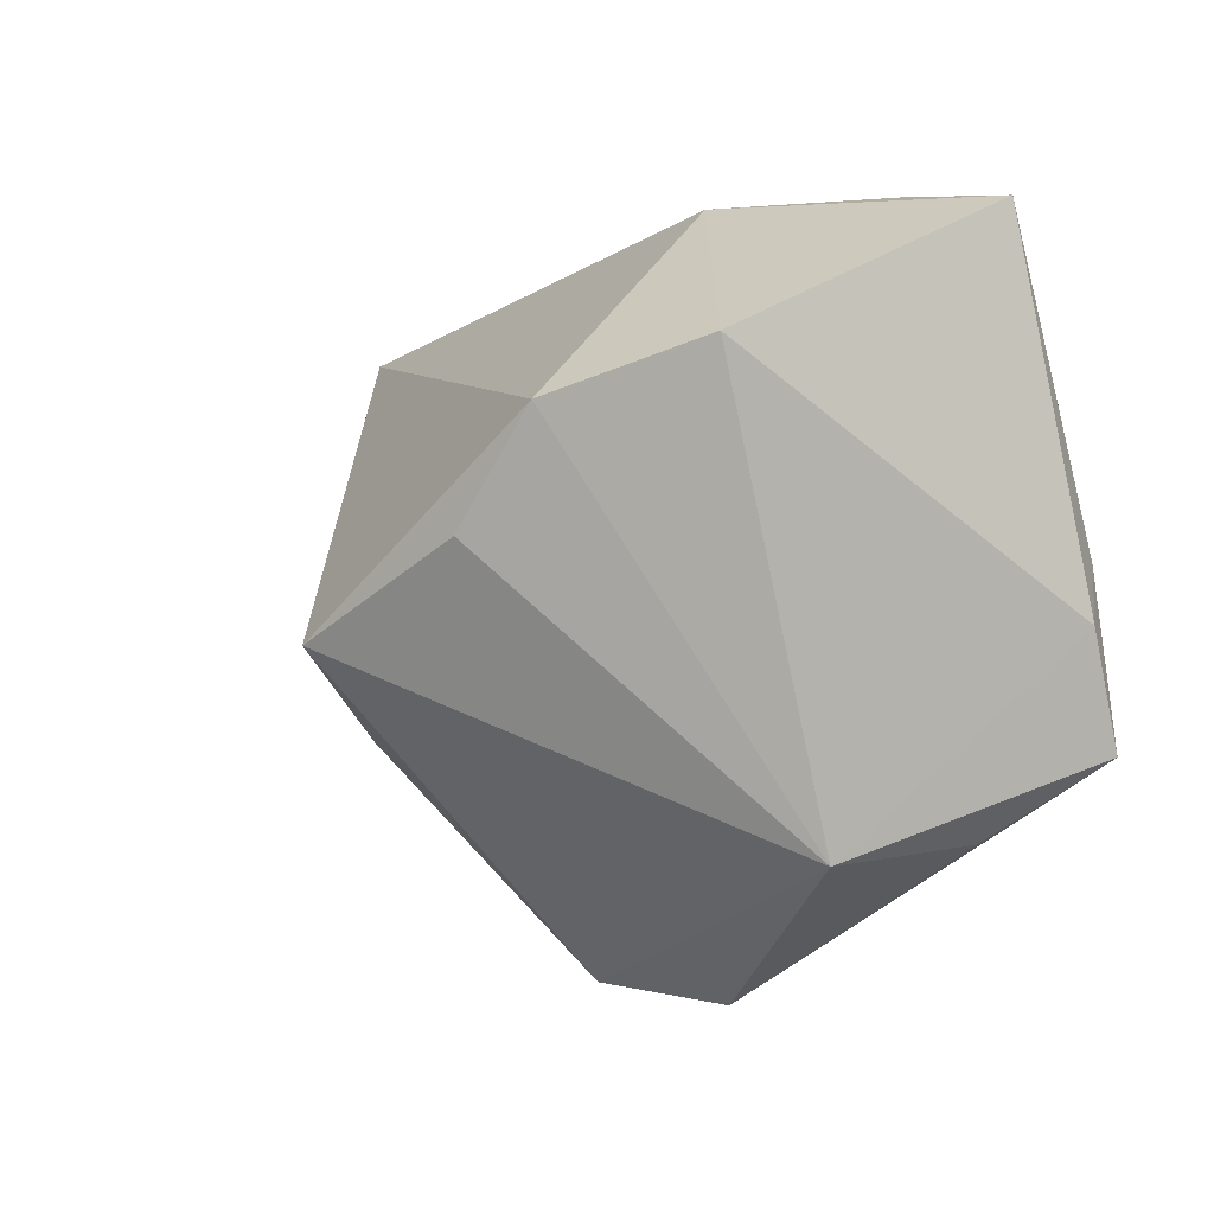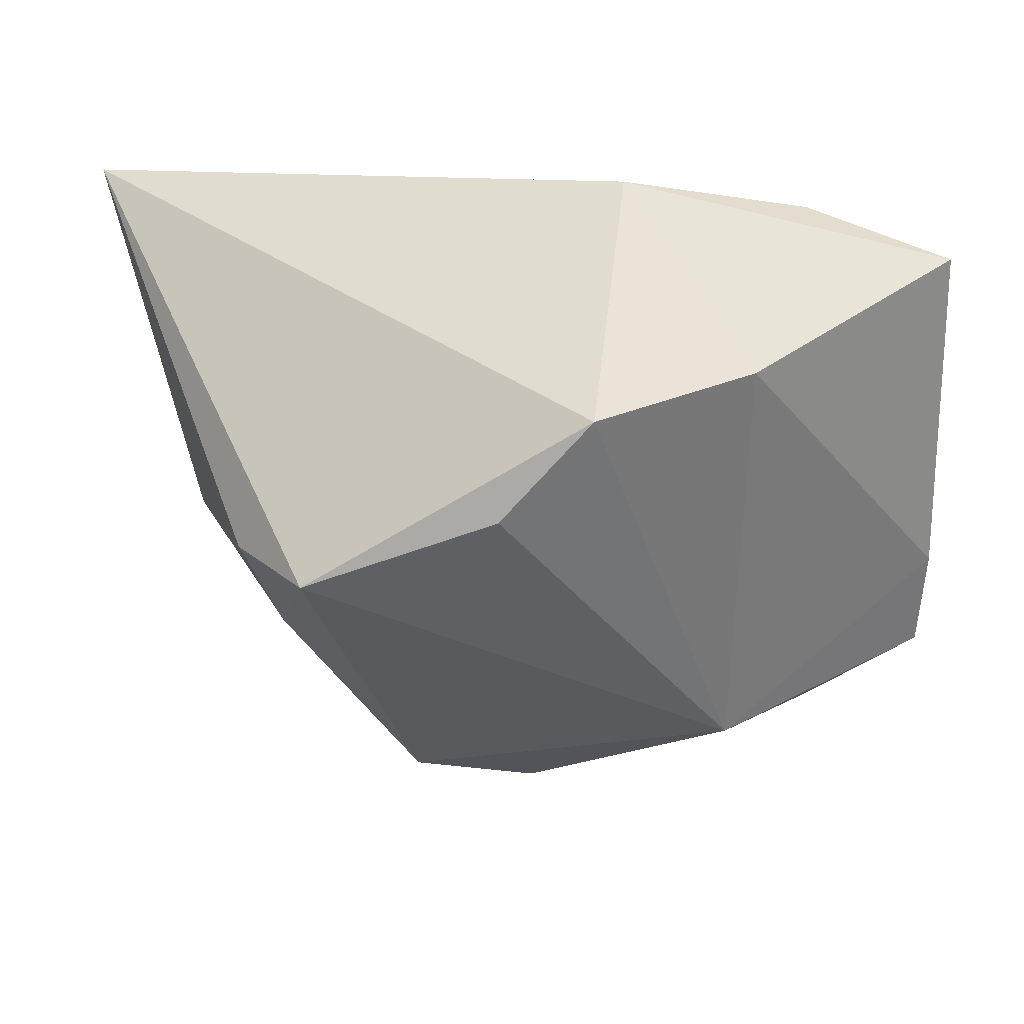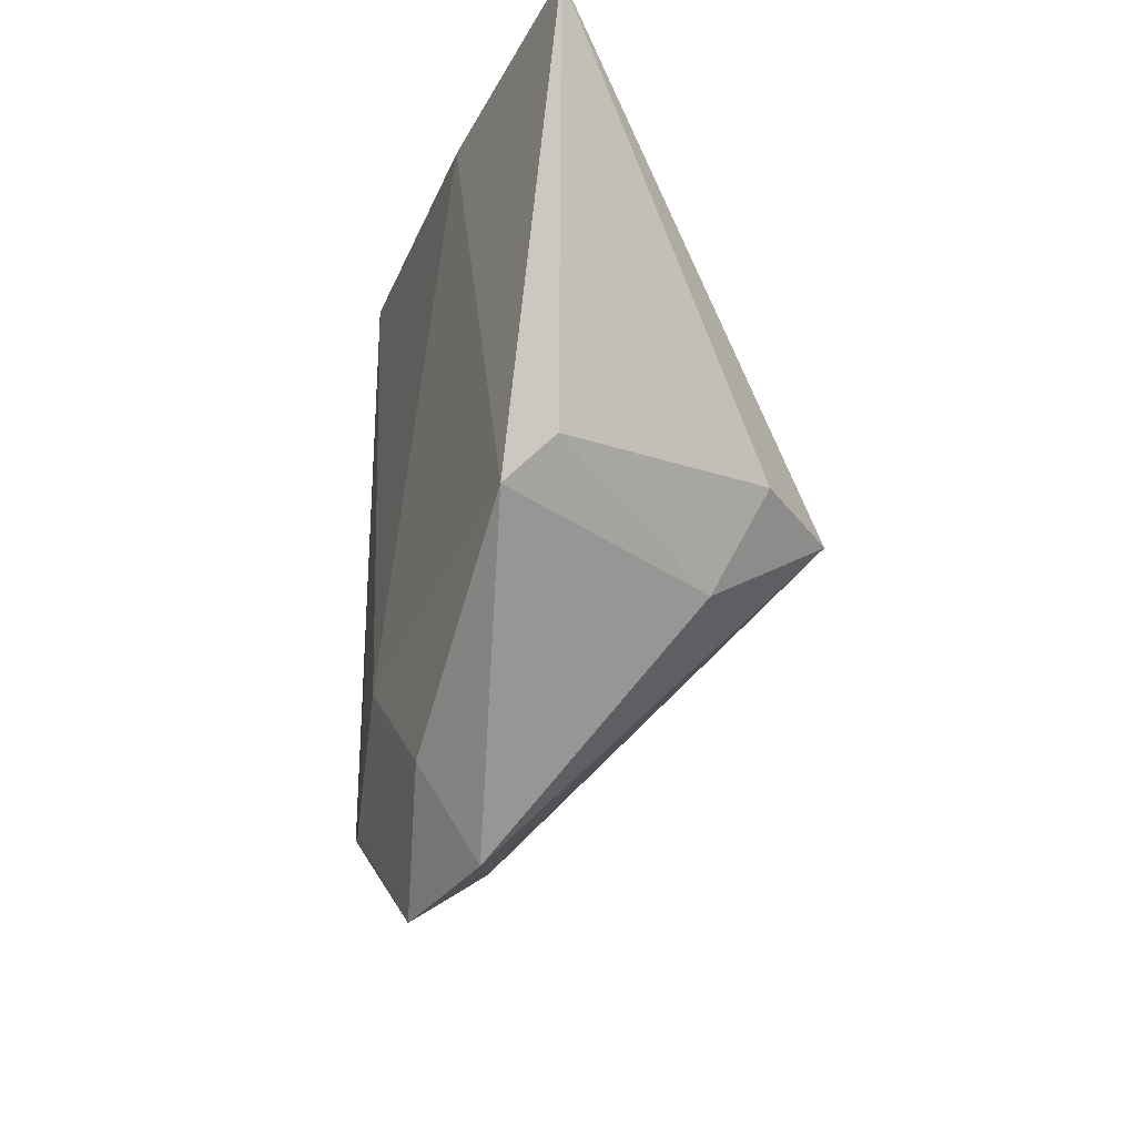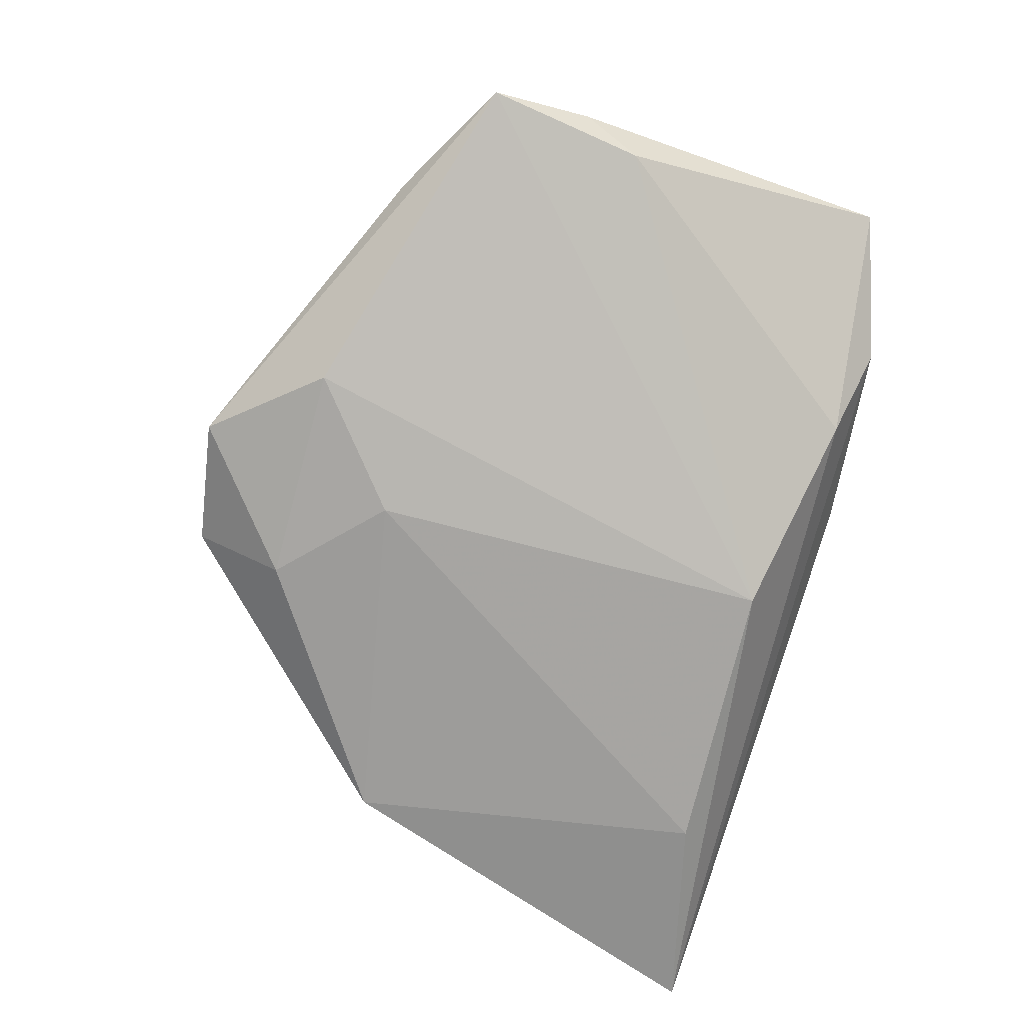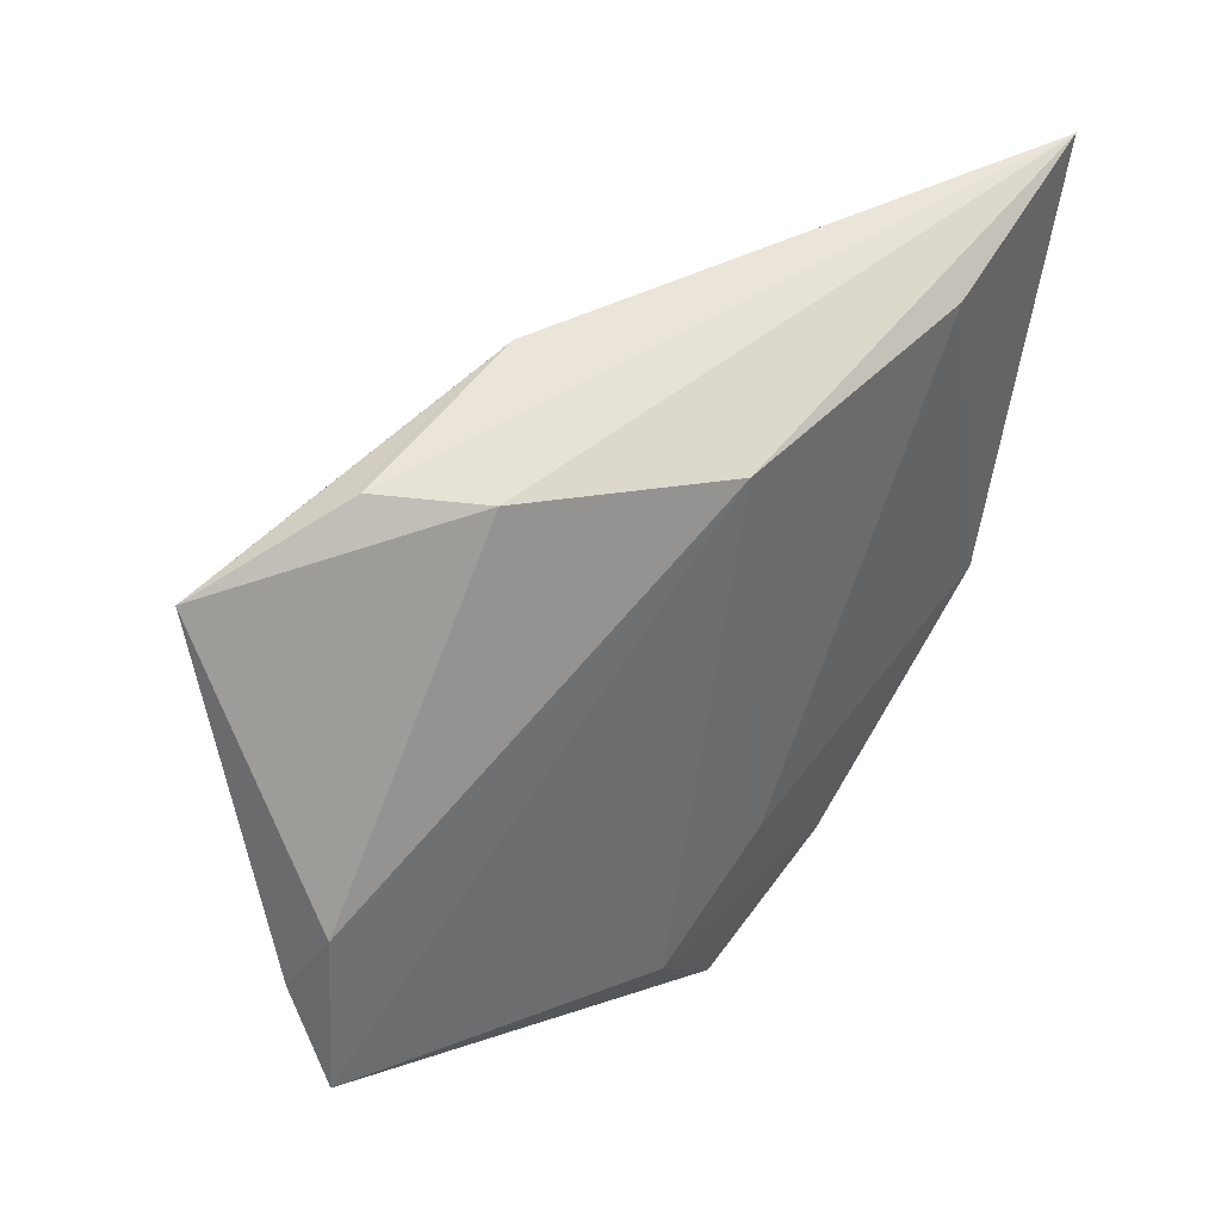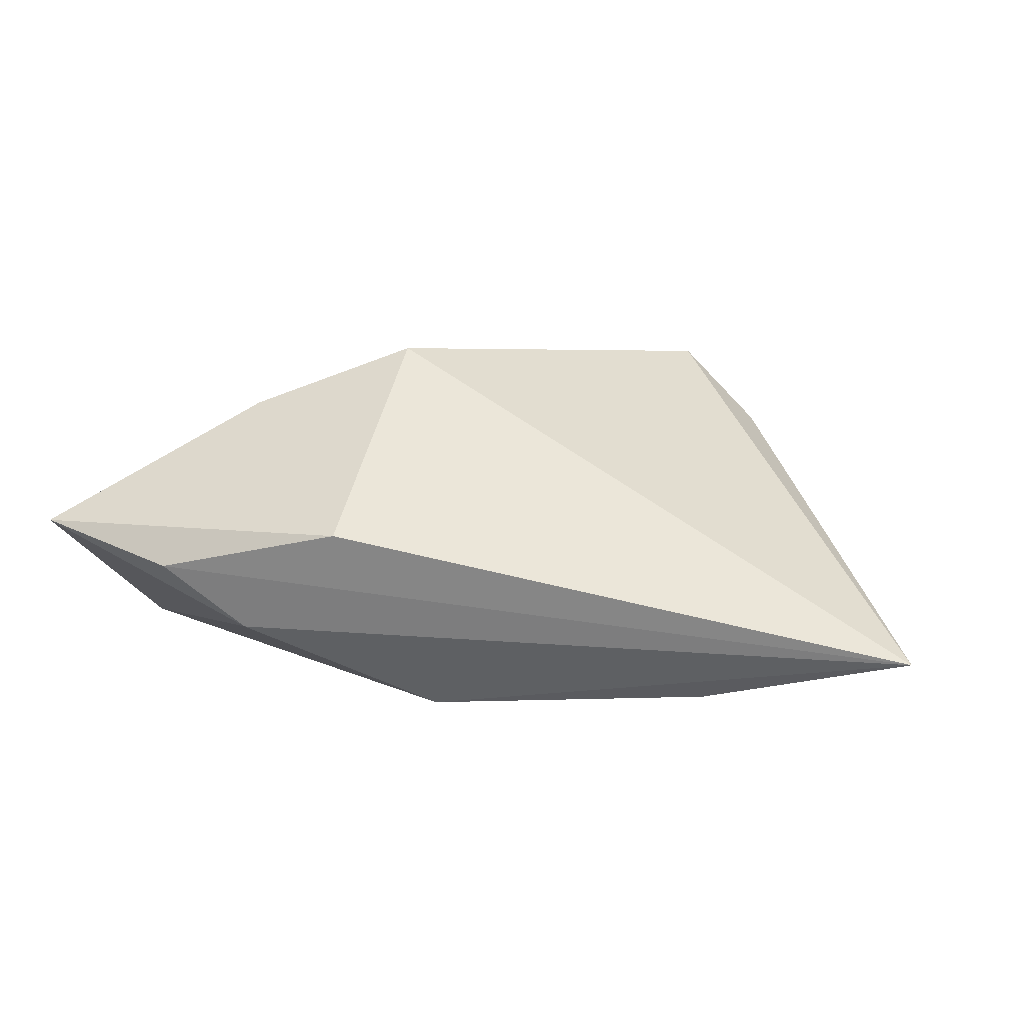
<metadata>
{"format":"obj","ext":"obj","renderer":"f3d","projection":"perspective","resolution":1024,"background":"white","views":[{"elev":-11.9,"azim":43.5,"up":"+Y"},{"elev":13.7,"azim":3.2,"up":"+Y"},{"elev":-20.2,"azim":-104.5,"up":"+Y"},{"elev":-77.4,"azim":71.3,"up":"+Z"},{"elev":40.1,"azim":134.9,"up":"+Y"},{"elev":3.0,"azim":-169.0,"up":"+Z"}]}
</metadata>
<code>
v -0.0143 -0.03271 -0.01472
v -0.02945 -0.01756 0.01241
v -0.01493 -0.04342 -0.007978
v 0.009055 0.01076 0.0266
v 0.05196 -0.01326 -0.005618
v 0.01158 -0.03431 -0.0162
v 0.01194 0.03588 0.003817
v 0.0002312 -0.04638 -0.01242
v -0.03383 -0.006854 0.01762
v -0.001794 -0.02197 -0.01724
v -0.04145 -0.01237 -0.01229
v 0.0249 0.02998 -0.00778
v -0.04289 -0.00718 -0.006943
v 0.04942 -0.006234 -0.009601
v 0.03656 -0.0325 -0.007339
v -0.05505 0.03588 -0.009831
v 0.02581 -0.0346 0.001965
v -0.0251 -0.009367 0.0266
v 0.001909 0.02576 -0.01706
v 0.05147 0.02685 0.004814
v -0.03102 0.02877 -0.01503
v -0.001892 -0.00127 0.0266
v 0.02761 0.01534 0.01959
v 0.05117 -0.02519 -0.009875
v 0.03435 0.03252 -0.0003166
f 18 4 16
f 16 4 7
f 23 7 4
f 20 7 23
f 17 23 4
f 17 18 3
f 3 8 17
f 14 12 20
f 21 11 16
f 10 11 21
f 20 12 25
f 25 7 20
f 25 12 16
f 16 7 25
f 20 23 5
f 24 14 5
f 5 14 20
f 5 17 24
f 23 17 5
f 16 11 13
f 3 18 2
f 2 11 3
f 2 13 11
f 24 8 6
f 1 11 10
f 10 6 1
f 1 6 8
f 3 11 1
f 1 8 3
f 4 18 22
f 22 17 4
f 18 17 22
f 15 8 24
f 24 17 15
f 15 17 8
f 12 14 19
f 16 12 19
f 19 21 16
f 10 21 19
f 19 6 10
f 19 14 24
f 24 6 19
f 13 2 9
f 16 13 9
f 9 2 18
f 9 18 16

</code>
